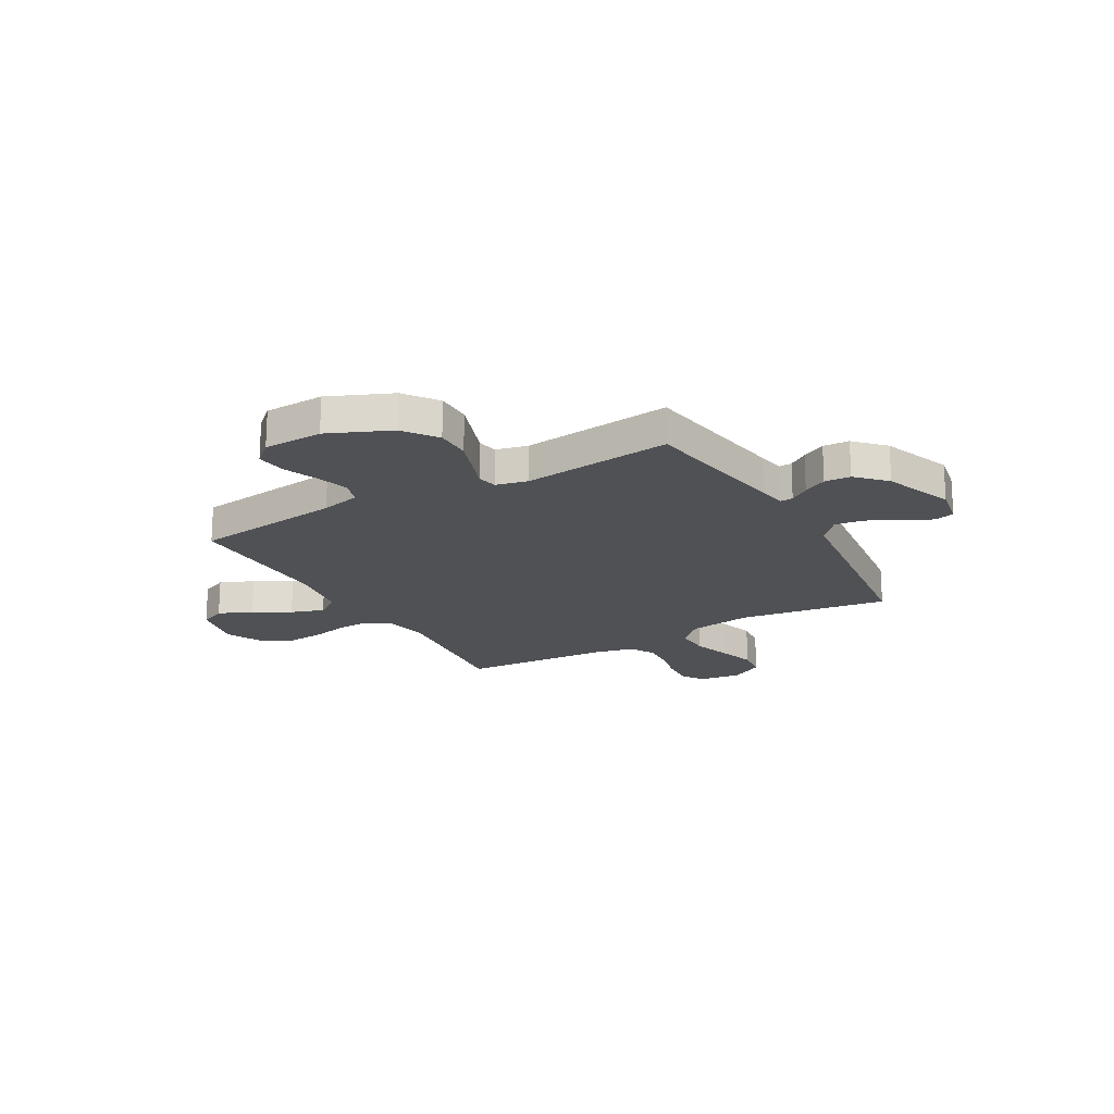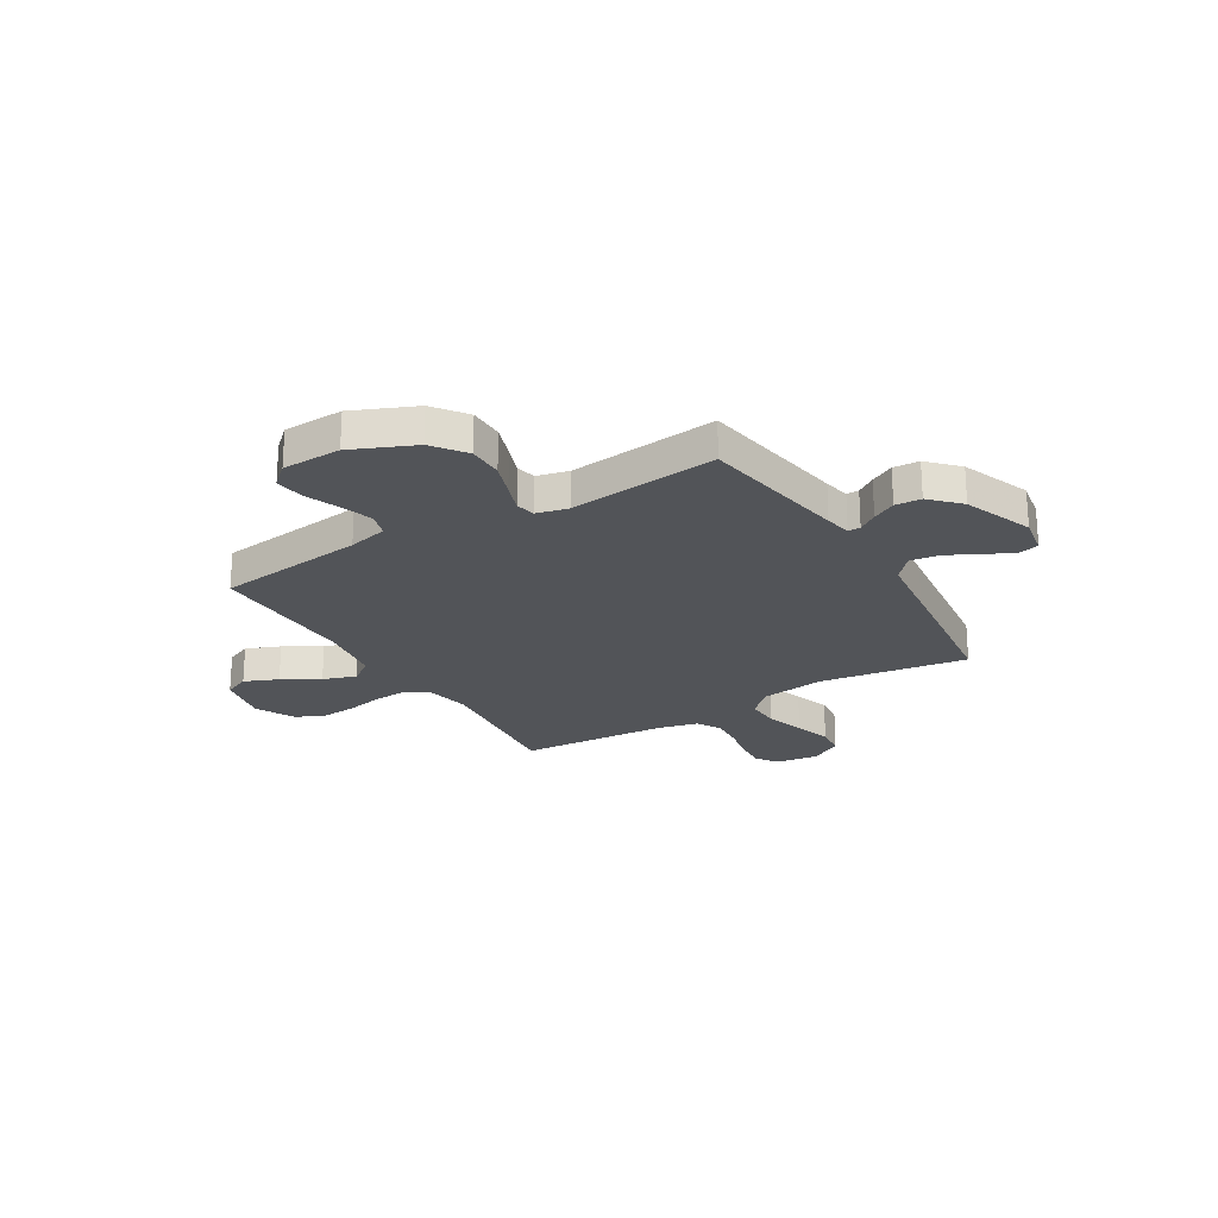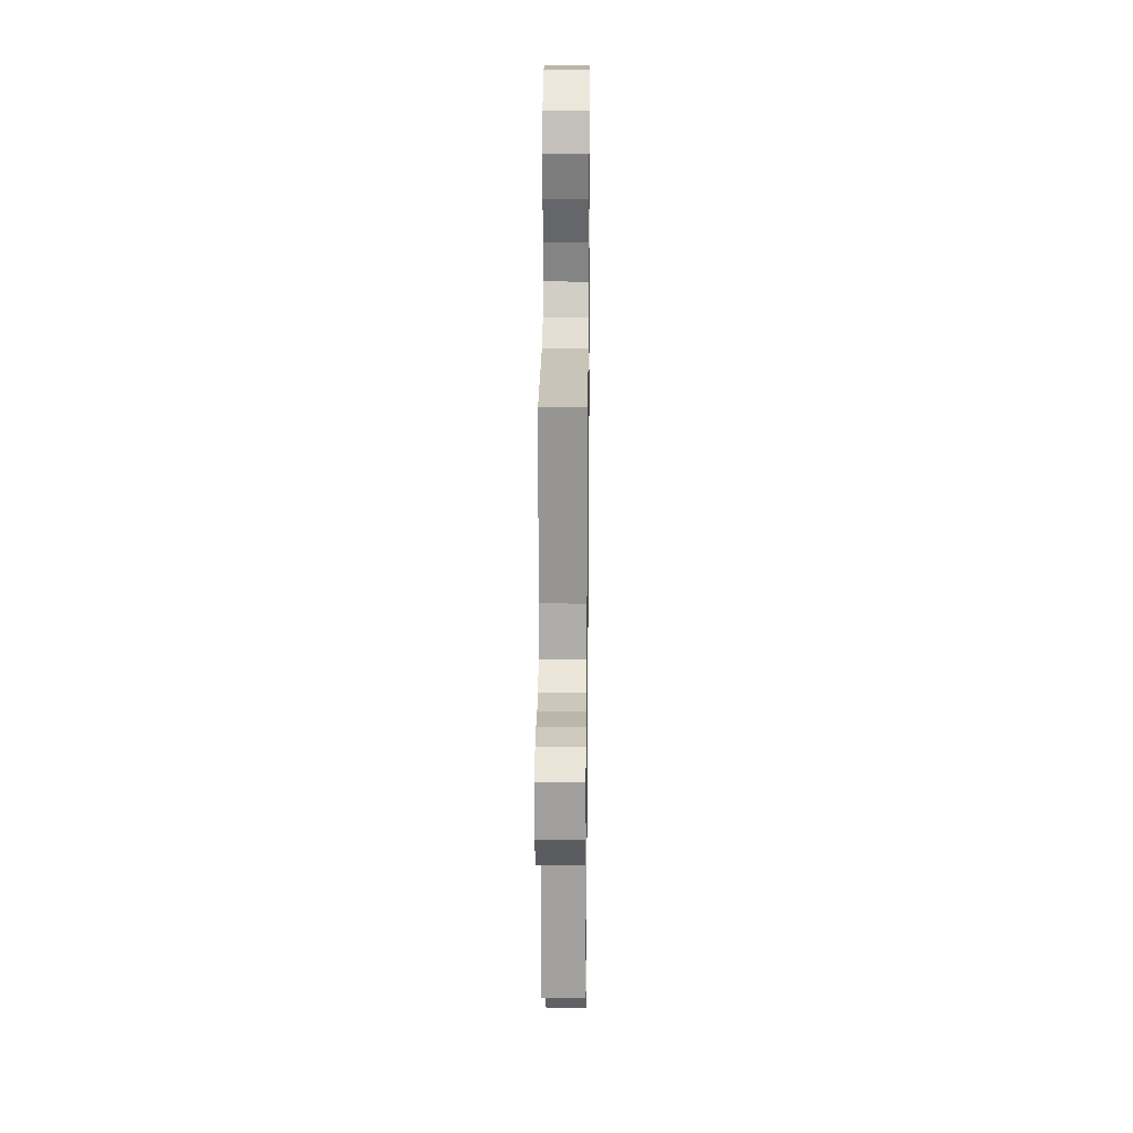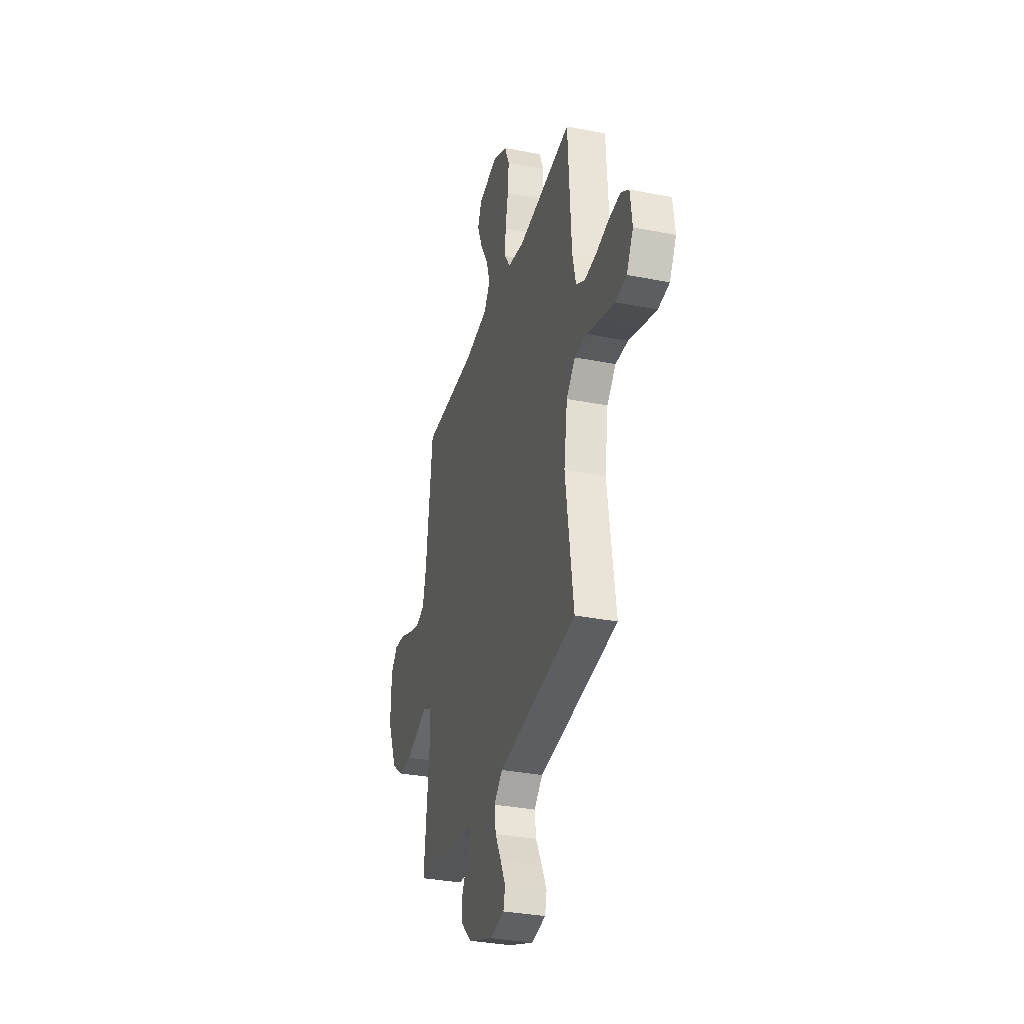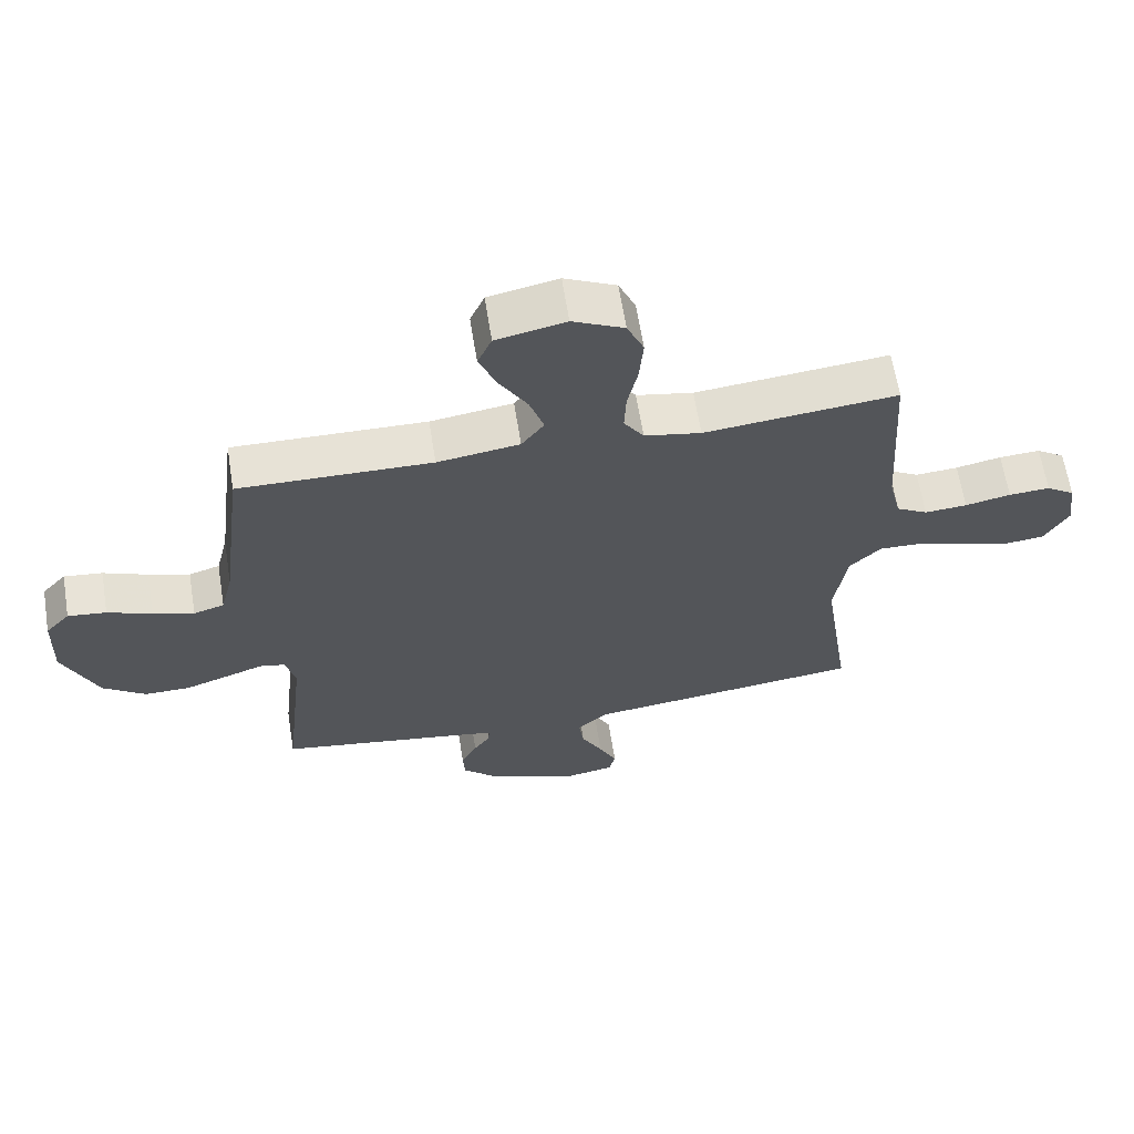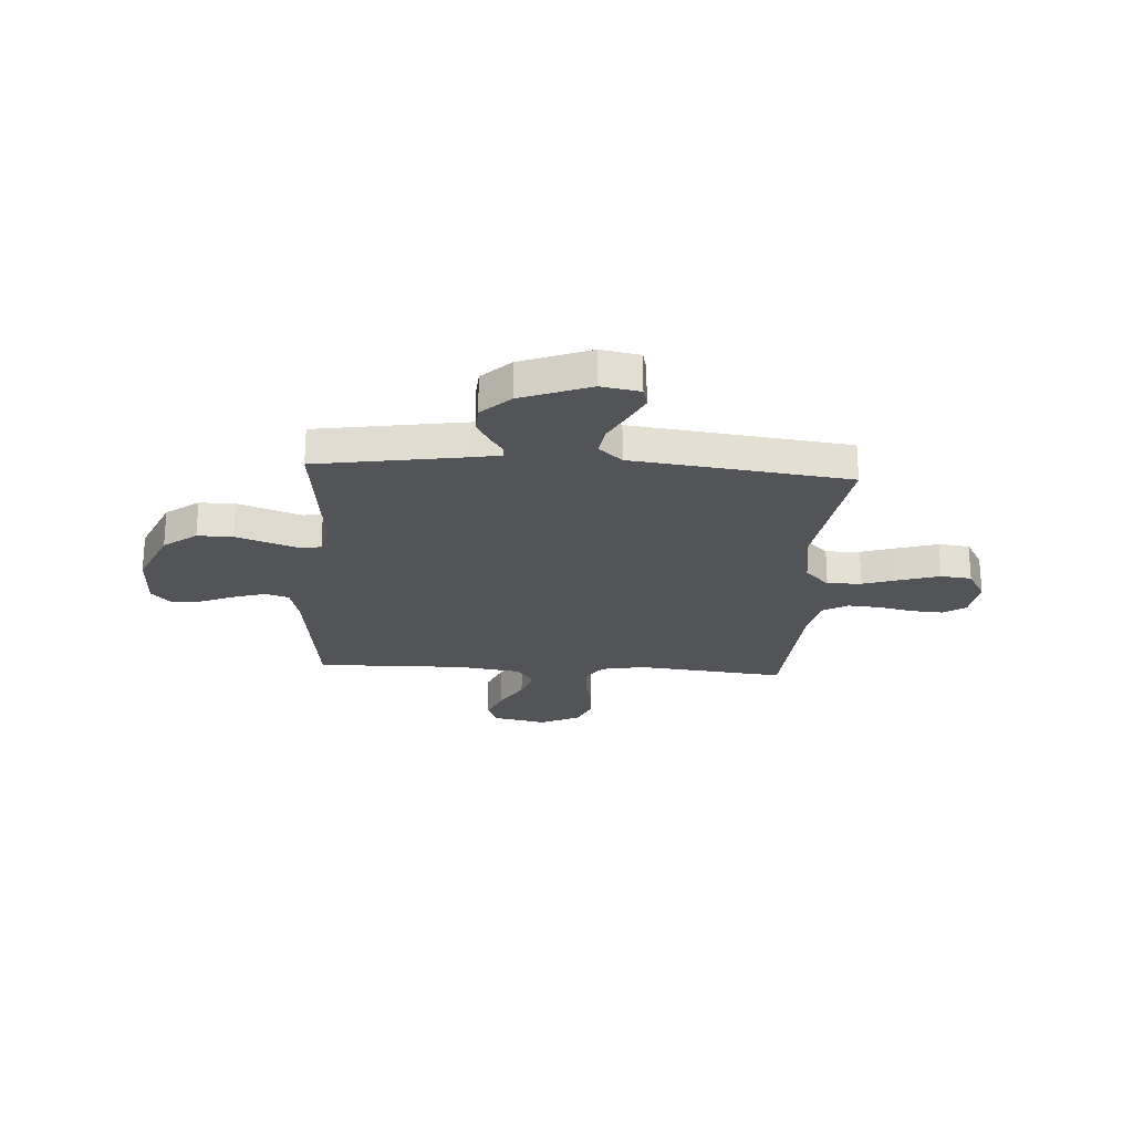
<metadata>
{"format":"obj","ext":"obj","renderer":"f3d","projection":"perspective","resolution":1024,"background":"white","views":[{"elev":-19.6,"azim":119.7,"up":"+Y"},{"elev":-23.2,"azim":121.1,"up":"+Y"},{"elev":26.0,"azim":-89.4,"up":"+Z"},{"elev":-32.9,"azim":-105.2,"up":"+Z"},{"elev":63.9,"azim":170.9,"up":"+Z"},{"elev":-23.5,"azim":176.3,"up":"+Y"}]}
</metadata>
<code>
v -0.5 0.07 -0.5
v -0.456 0.07 -0.2
v -0.475 0.07 -0.072
v -0.524 0.07 -0.022
v -0.593 0.07 -0.024
v -0.67 0.07 -0.049
v -0.744 0.07 -0.072
v -0.806 0.07 -0.065
v -0.843 0.07 0
v -0.832 0.07 0.085
v -0.788 0.07 0.115
v -0.724 0.07 0.111
v -0.653 0.07 0.096
v -0.587 0.07 0.091
v -0.538 0.07 0.119
v -0.519 0.07 0.2
v -0.5 0.07 0.5
v -0.2 0.07 0.469
v -0.112 0.07 0.486
v -0.081 0.07 0.533
v -0.084 0.07 0.598
v -0.1 0.07 0.672
v -0.106 0.07 0.744
v -0.08 0.07 0.804
v 0 0.07 0.843
v 0.108 0.07 0.82
v 0.13 0.07 0.769
v 0.102 0.07 0.701
v 0.059 0.07 0.628
v 0.037 0.07 0.561
v 0.072 0.07 0.513
v 0.2 0.07 0.494
v 0.5 0.07 0.5
v 0.537 0.07 0.2
v 0.556 0.07 0.121
v 0.604 0.07 0.106
v 0.668 0.07 0.126
v 0.737 0.07 0.154
v 0.797 0.07 0.161
v 0.835 0.07 0.119
v 0.839 0.07 0
v 0.785 0.07 -0.125
v 0.719 0.07 -0.174
v 0.648 0.07 -0.174
v 0.58 0.07 -0.15
v 0.522 0.07 -0.129
v 0.482 0.07 -0.137
v 0.467 0.07 -0.2
v 0.5 0.07 -0.5
v 0.2 0.07 -0.548
v 0.147 0.07 -0.558
v 0.148 0.07 -0.583
v 0.174 0.07 -0.621
v 0.199 0.07 -0.668
v 0.196 0.07 -0.72
v 0.139 0.07 -0.775
v 0 0.07 -0.828
v -0.078 0.07 -0.814
v -0.088 0.07 -0.773
v -0.06 0.07 -0.716
v -0.027 0.07 -0.653
v -0.019 0.07 -0.595
v -0.066 0.07 -0.553
v -0.2 0.07 -0.537
v -0.5 0 -0.5
v -0.456 0 -0.2
v -0.475 0 -0.072
v -0.524 0 -0.022
v -0.593 0 -0.024
v -0.67 0 -0.049
v -0.744 0 -0.072
v -0.806 0 -0.065
v -0.843 0 0
v -0.832 0 0.085
v -0.788 0 0.115
v -0.724 0 0.111
v -0.653 0 0.096
v -0.587 0 0.091
v -0.538 0 0.119
v -0.519 0 0.2
v -0.5 0 0.5
v -0.2 0 0.469
v -0.112 0 0.486
v -0.081 0 0.533
v -0.084 0 0.598
v -0.1 0 0.672
v -0.106 0 0.744
v -0.08 0 0.804
v 0 0 0.843
v 0.108 0 0.82
v 0.13 0 0.769
v 0.102 0 0.701
v 0.059 0 0.628
v 0.037 0 0.561
v 0.072 0 0.513
v 0.2 0 0.494
v 0.5 0 0.5
v 0.537 0 0.2
v 0.556 0 0.121
v 0.604 0 0.106
v 0.668 0 0.126
v 0.737 0 0.154
v 0.797 0 0.161
v 0.835 0 0.119
v 0.839 0 0
v 0.785 0 -0.125
v 0.719 0 -0.174
v 0.648 0 -0.174
v 0.58 0 -0.15
v 0.522 0 -0.129
v 0.482 0 -0.137
v 0.467 0 -0.2
v 0.5 0 -0.5
v 0.2 0 -0.548
v 0.147 0 -0.558
v 0.148 0 -0.583
v 0.174 0 -0.621
v 0.199 0 -0.668
v 0.196 0 -0.72
v 0.139 0 -0.775
v 0 0 -0.828
v -0.078 0 -0.814
v -0.088 0 -0.773
v -0.06 0 -0.716
v -0.027 0 -0.653
v -0.019 0 -0.595
v -0.066 0 -0.553
v -0.2 0 -0.537
f 63 64 1 2
f 62 63 2 3
f 58 59 60 61
f 56 57 58 61
f 56 61 62
f 55 56 62 3
f 52 53 54 55
f 48 49 50
f 47 48 50 51
f 43 44 45 46
f 41 42 43 46
f 41 46 47
f 40 41 47
f 37 38 39 40
f 36 37 40 47
f 35 36 47 51
f 32 33 34
f 31 32 34 35
f 26 27 28 29
f 26 29 30
f 25 26 30
f 24 25 30
f 21 22 23 24
f 20 21 24 30
f 19 20 30 31
f 16 17 18
f 15 16 18 19
f 10 11 12 13
f 10 13 14
f 9 10 14
f 8 9 14
f 5 6 7 8
f 5 8 14 15
f 52 55 3 4
f 51 52 4
f 35 51 4
f 15 19 31 35
f 4 5 15 35
f 66 65 128 127
f 67 66 127 126
f 125 124 123 122
f 125 122 121 120
f 126 125 120
f 67 126 120 119
f 119 118 117 116
f 114 113 112
f 115 114 112 111
f 110 109 108 107
f 110 107 106 105
f 111 110 105
f 111 105 104
f 104 103 102 101
f 111 104 101 100
f 115 111 100 99
f 98 97 96
f 99 98 96 95
f 93 92 91 90
f 94 93 90
f 94 90 89
f 94 89 88
f 88 87 86 85
f 94 88 85 84
f 95 94 84 83
f 82 81 80
f 83 82 80 79
f 77 76 75 74
f 78 77 74
f 78 74 73
f 78 73 72
f 72 71 70 69
f 79 78 72 69
f 68 67 119 116
f 68 116 115
f 68 115 99
f 99 95 83 79
f 99 79 69 68
f 1 65 66 2
f 2 66 67 3
f 3 67 68 4
f 4 68 69 5
f 5 69 70 6
f 6 70 71 7
f 7 71 72 8
f 8 72 73 9
f 9 73 74 10
f 10 74 75 11
f 11 75 76 12
f 12 76 77 13
f 13 77 78 14
f 14 78 79 15
f 15 79 80 16
f 16 80 81 17
f 17 81 82 18
f 18 82 83 19
f 19 83 84 20
f 20 84 85 21
f 21 85 86 22
f 22 86 87 23
f 23 87 88 24
f 24 88 89 25
f 25 89 90 26
f 26 90 91 27
f 27 91 92 28
f 28 92 93 29
f 29 93 94 30
f 30 94 95 31
f 31 95 96 32
f 32 96 97 33
f 33 97 98 34
f 34 98 99 35
f 35 99 100 36
f 36 100 101 37
f 37 101 102 38
f 38 102 103 39
f 39 103 104 40
f 40 104 105 41
f 41 105 106 42
f 42 106 107 43
f 43 107 108 44
f 44 108 109 45
f 45 109 110 46
f 46 110 111 47
f 47 111 112 48
f 48 112 113 49
f 49 113 114 50
f 50 114 115 51
f 51 115 116 52
f 52 116 117 53
f 53 117 118 54
f 54 118 119 55
f 55 119 120 56
f 56 120 121 57
f 57 121 122 58
f 58 122 123 59
f 59 123 124 60
f 60 124 125 61
f 61 125 126 62
f 62 126 127 63
f 63 127 128 64
f 64 128 65 1

</code>
